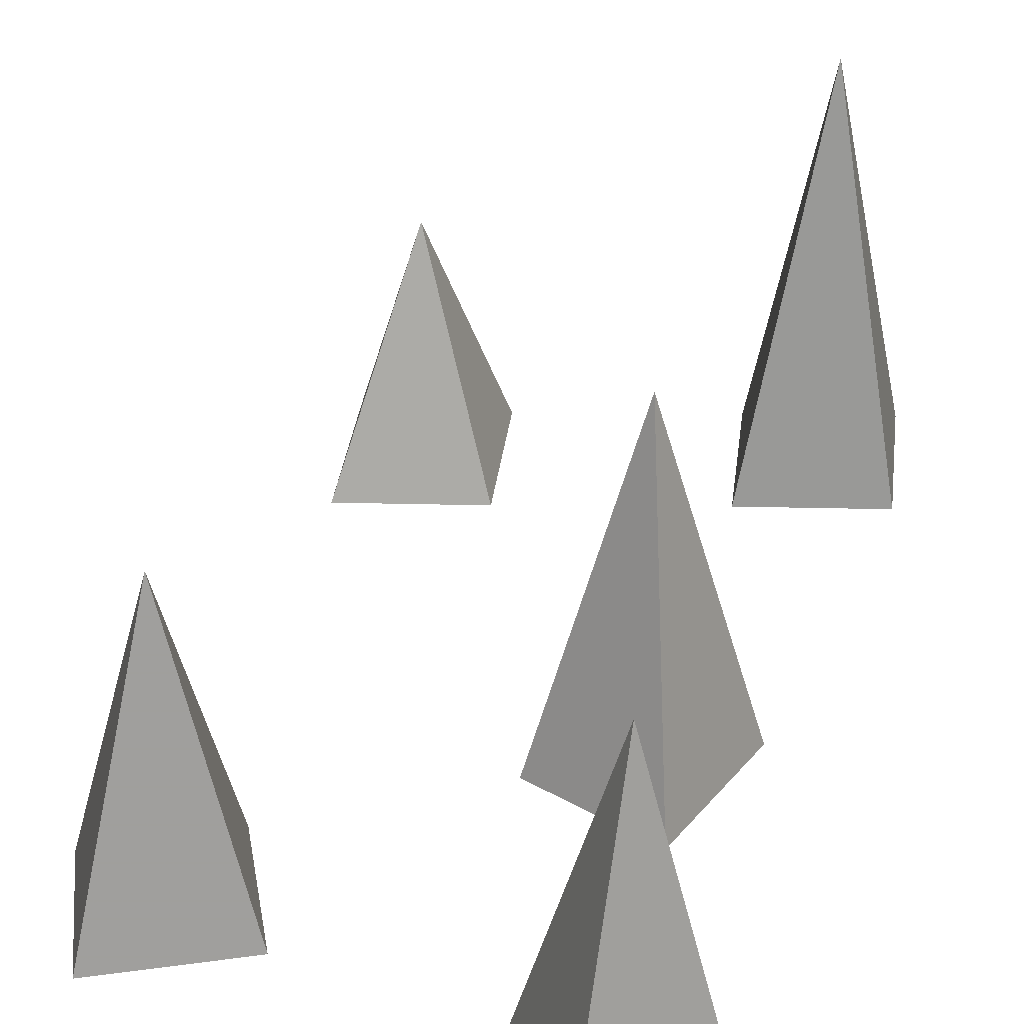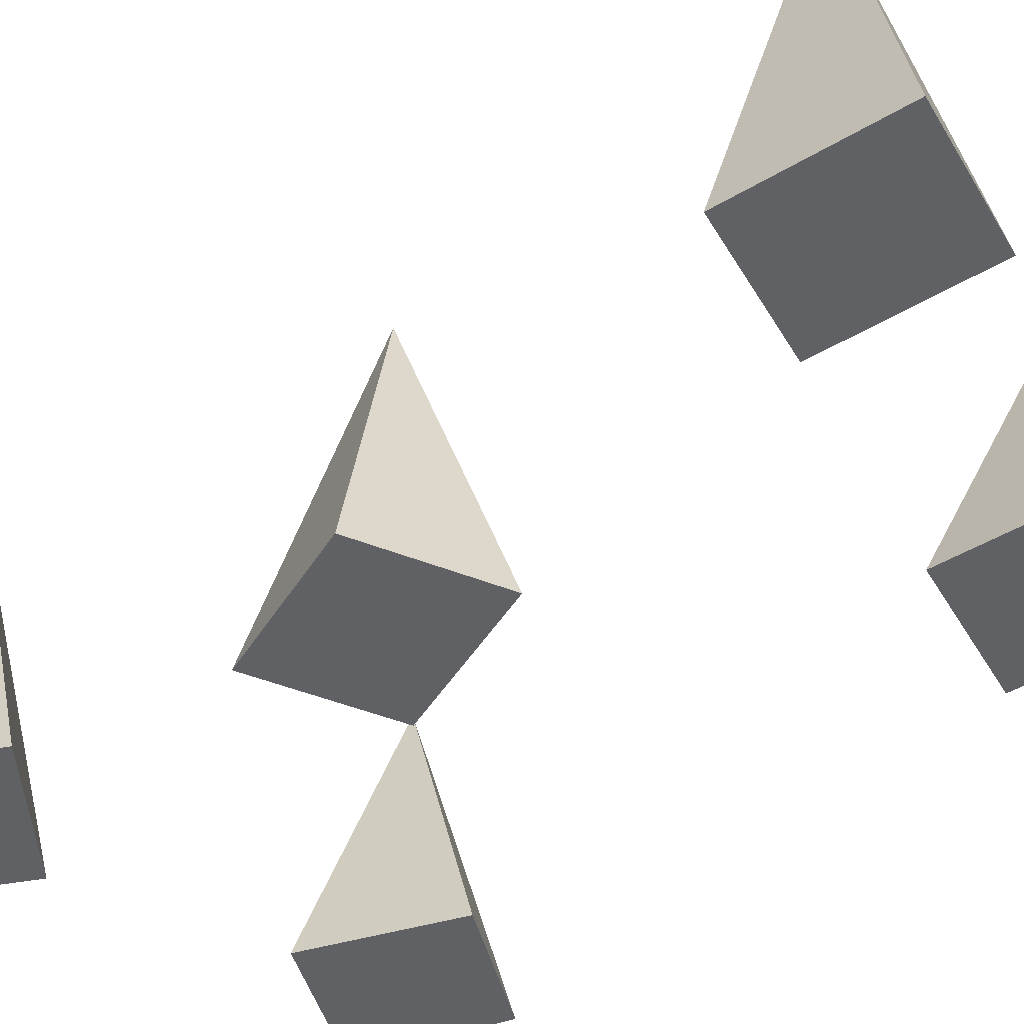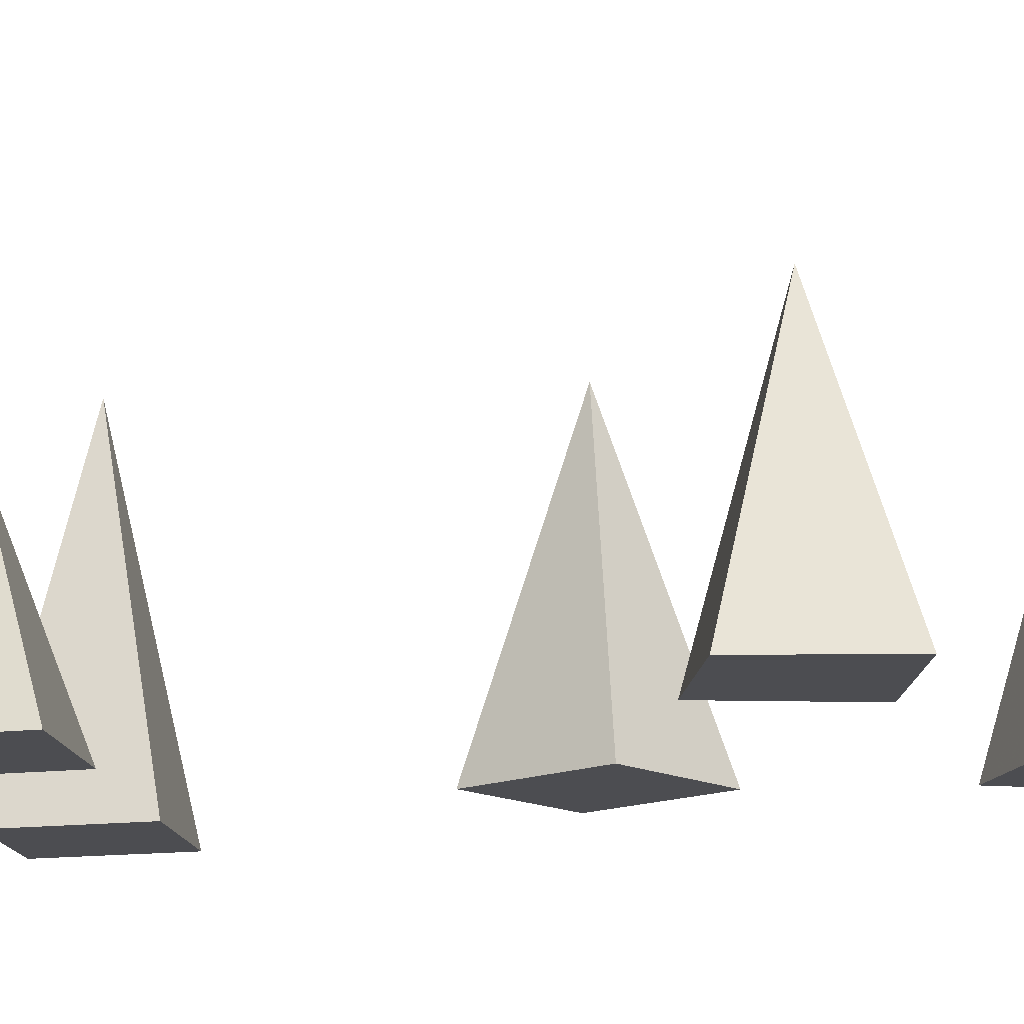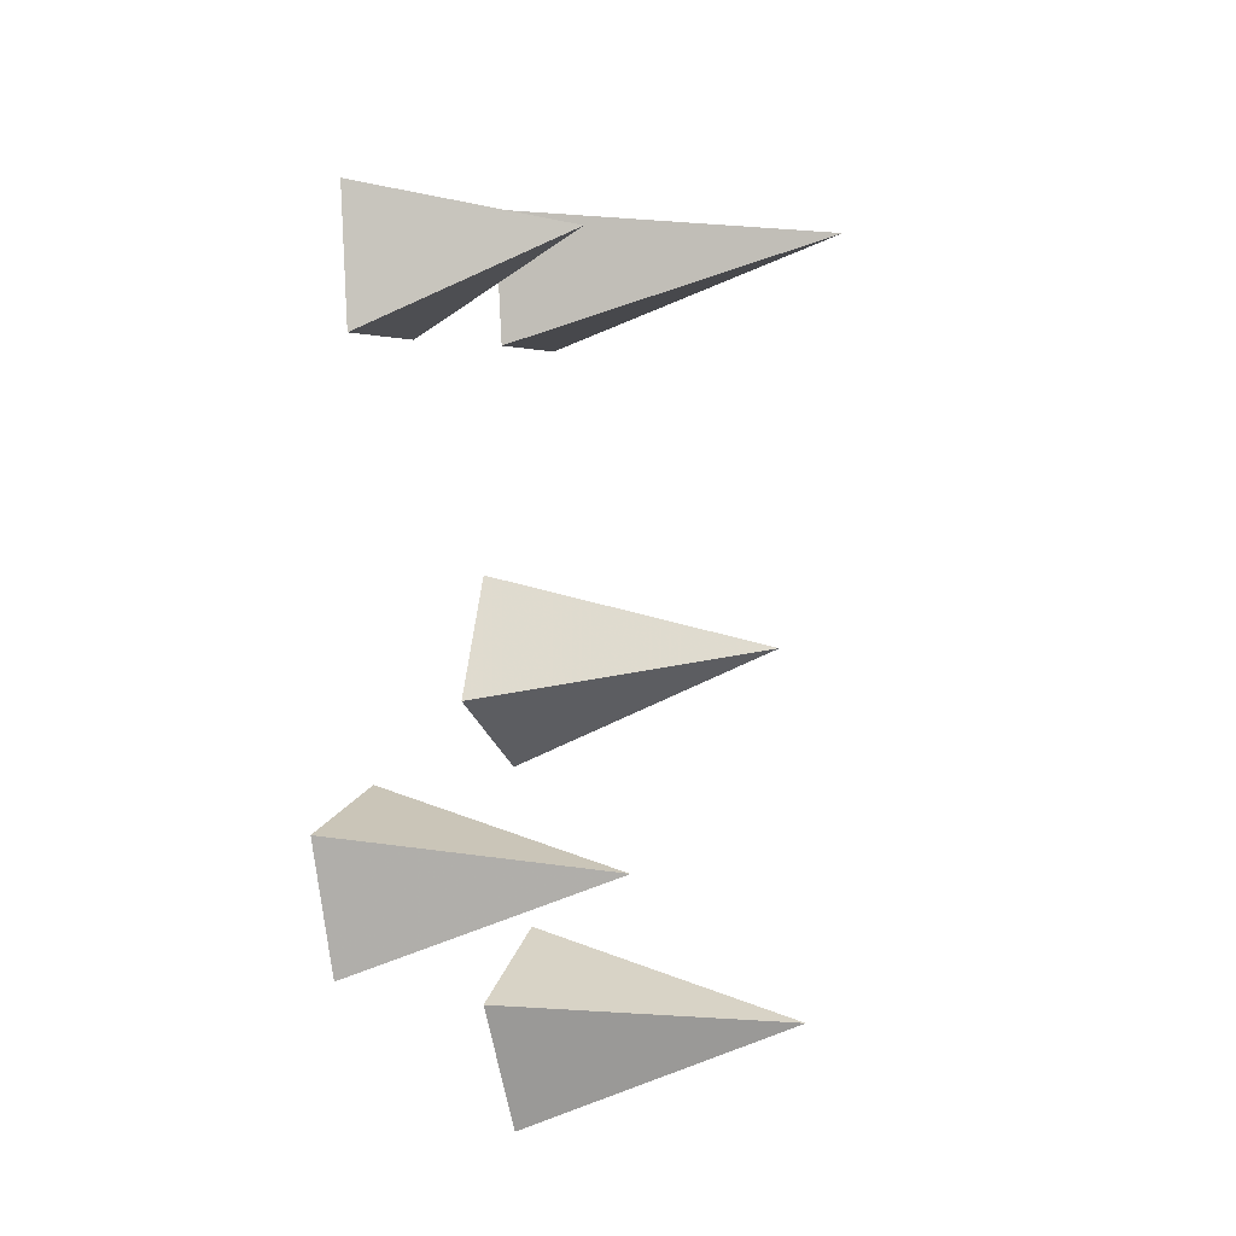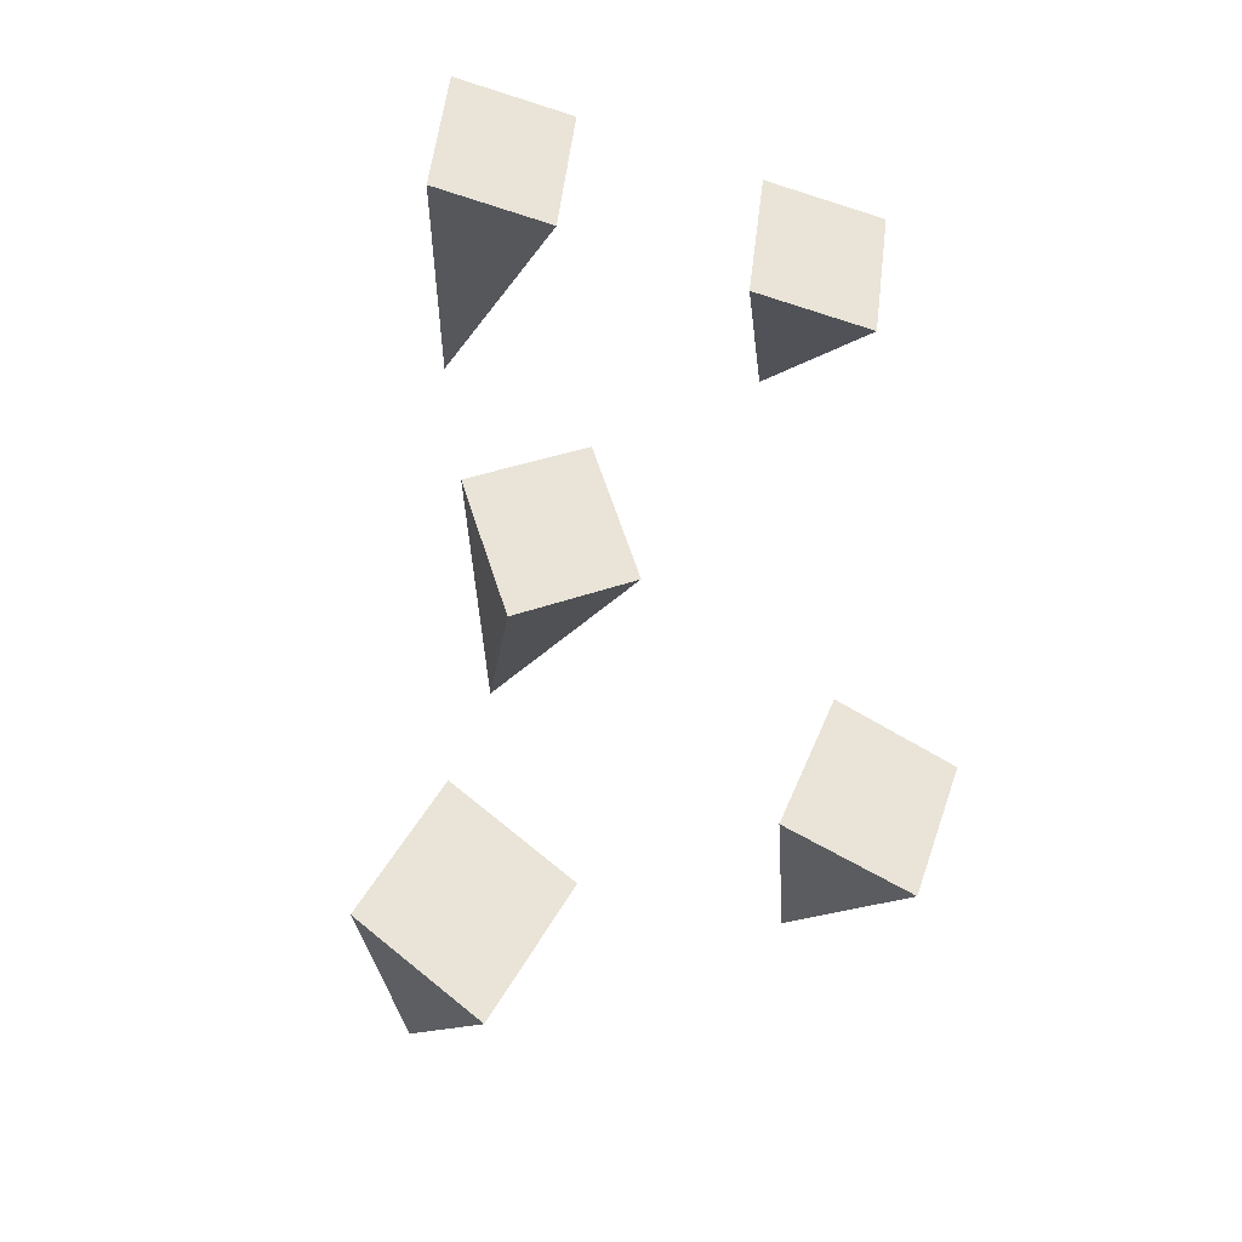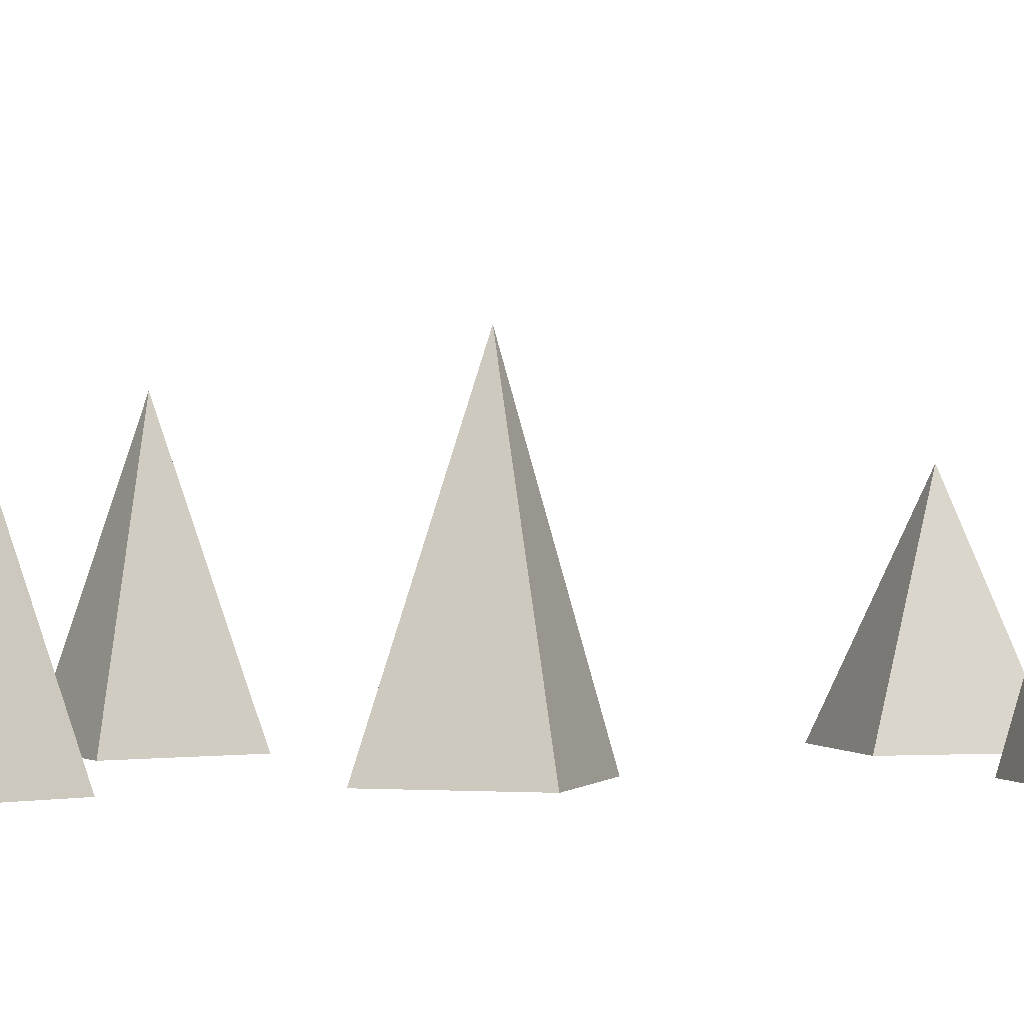
<metadata>
{"format":"obj","ext":"obj","renderer":"f3d","projection":"perspective","resolution":1024,"background":"white","views":[{"elev":33.0,"azim":-166.1,"up":"+Y"},{"elev":-47.3,"azim":-48.9,"up":"+Y"},{"elev":-16.2,"azim":110.5,"up":"+Y"},{"elev":-9.8,"azim":114.0,"up":"+Z"},{"elev":-31.4,"azim":-12.7,"up":"+Z"},{"elev":0.3,"azim":-95.3,"up":"+Y"}]}
</metadata>
<code>
v -0.4453 0 0.3203
v -0.3359 0 0.2969
v -0.3828 0.3125 0.375
v -0.4297 0 0.4453
v -0.3203 0 0.4219
v -0.3672 0 -0.08594
v -0.2656 0 -0.03906
v -0.3359 0.2656 0
v -0.4062 0 0.03125
v -0.3047 0 0.07812
v -0.1719 0 0.2578
v -0.0625 0 0.2344
v -0.1094 0.1875 0.3125
v -0.1562 0 0.3828
v -0.04688 0 0.3594
v -0.1641 0 -0.2344
v -0.0625 0 -0.2812
v -0.09375 0.2344 -0.2031
v -0.1172 0 -0.125
v -0.02344 0 -0.1719
v -0.4688 0 -0.3359
v -0.375 0 -0.4062
v -0.3906 0.2656 -0.3125
v -0.4062 0 -0.2266
v -0.3125 0 -0.2969
f 1 2 3
f 1 3 4
f 1 4 2
f 2 4 5
f 2 5 3
f 3 5 4
f 6 7 8
f 6 8 9
f 6 9 7
f 7 9 10
f 7 10 8
f 8 10 9
f 11 12 13
f 11 13 14
f 11 14 12
f 12 14 15
f 12 15 13
f 13 15 14
f 16 17 18
f 16 18 19
f 16 19 17
f 17 19 20
f 17 20 18
f 18 20 19
f 21 22 23
f 21 23 24
f 21 24 22
f 22 24 25
f 22 25 23
f 23 25 24

</code>
